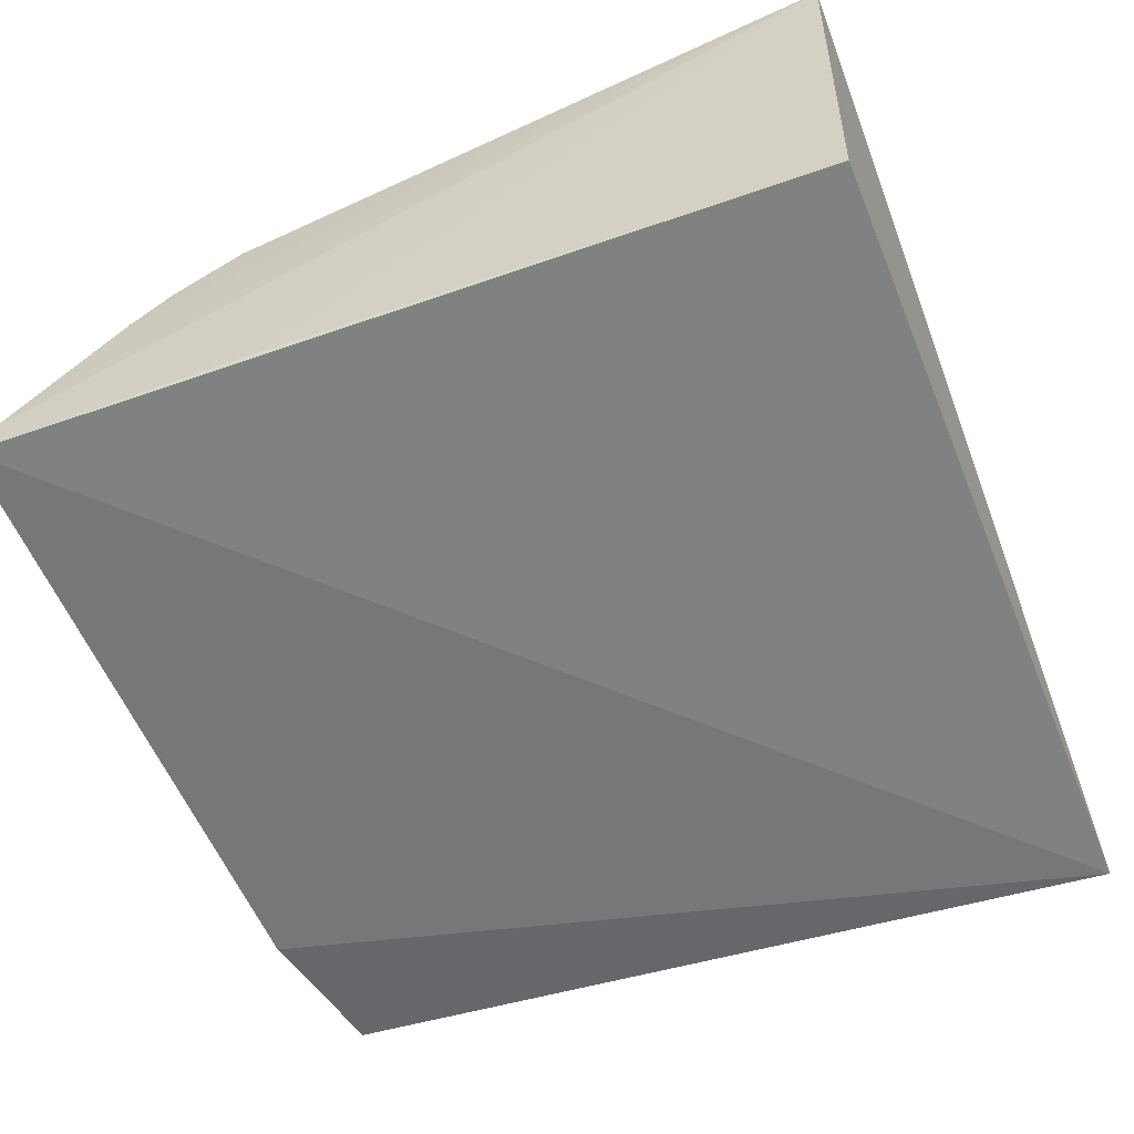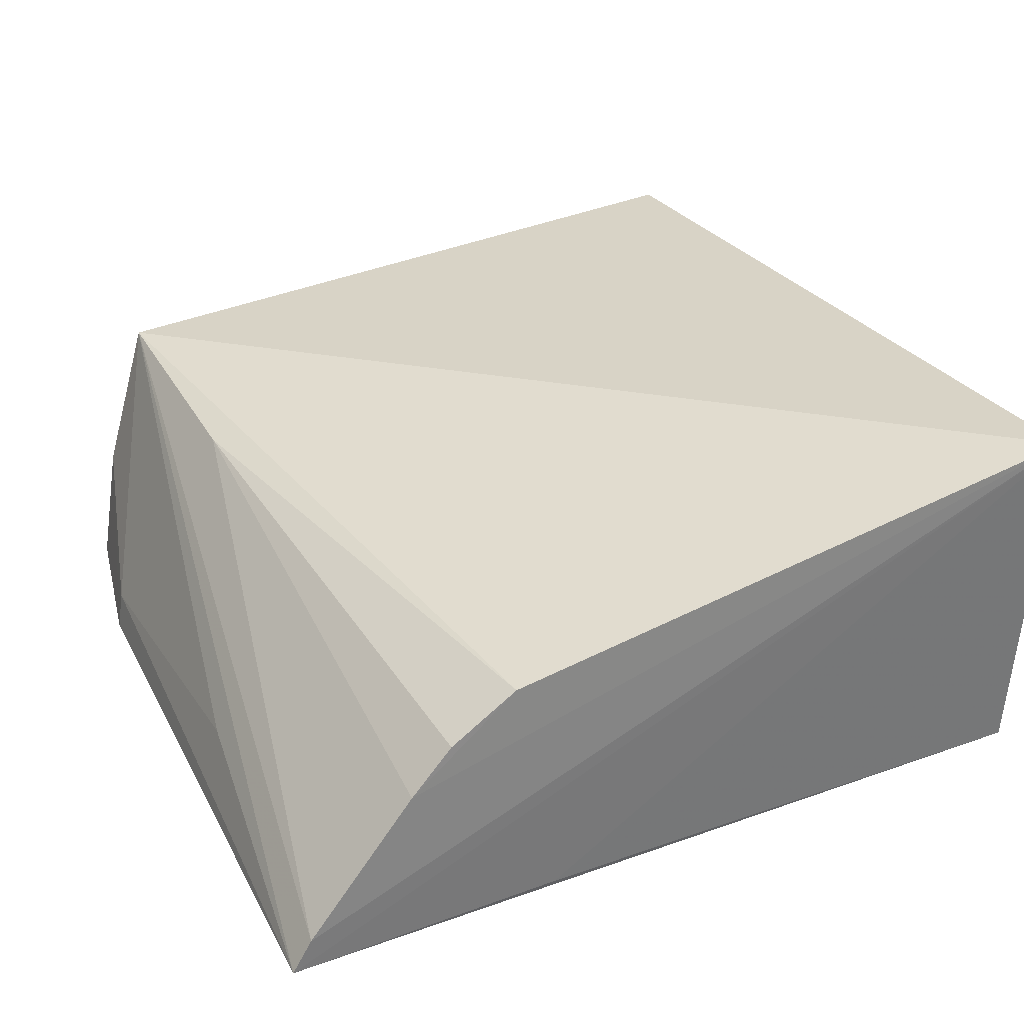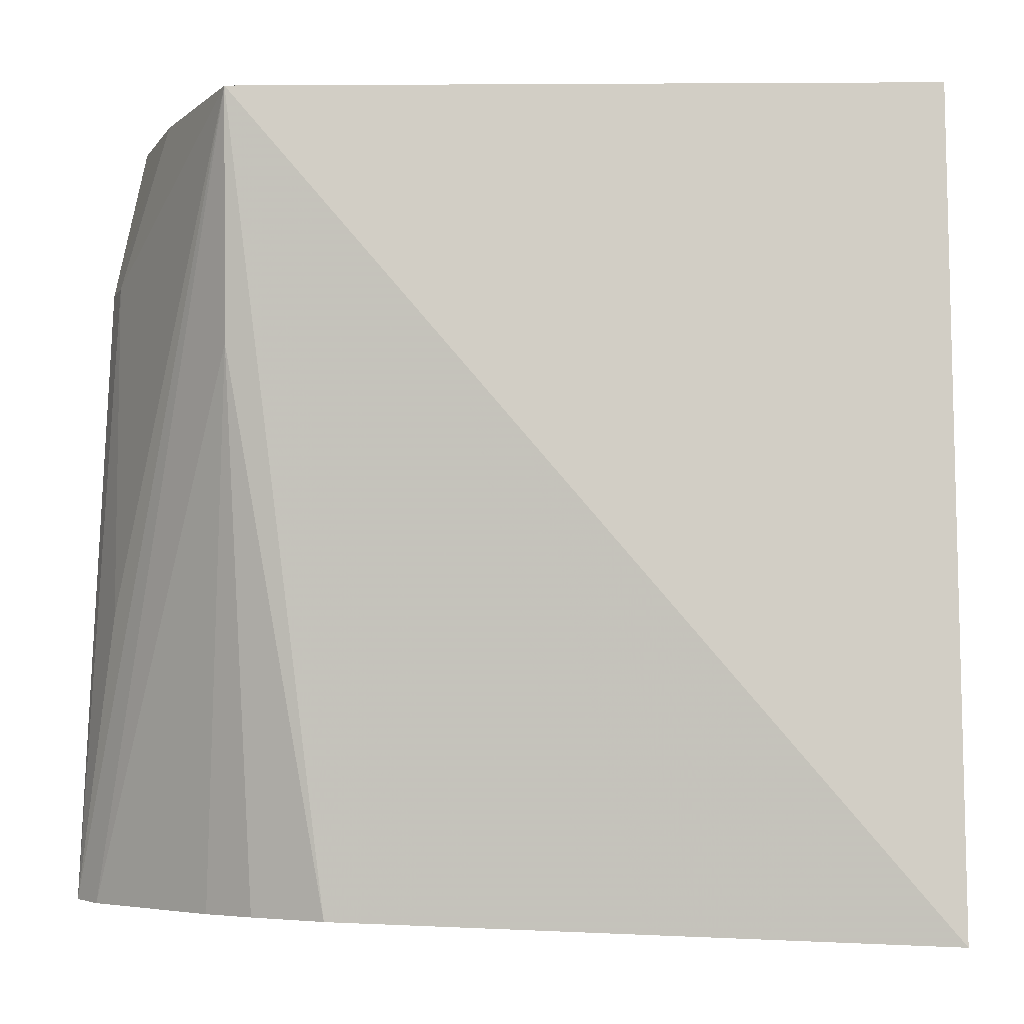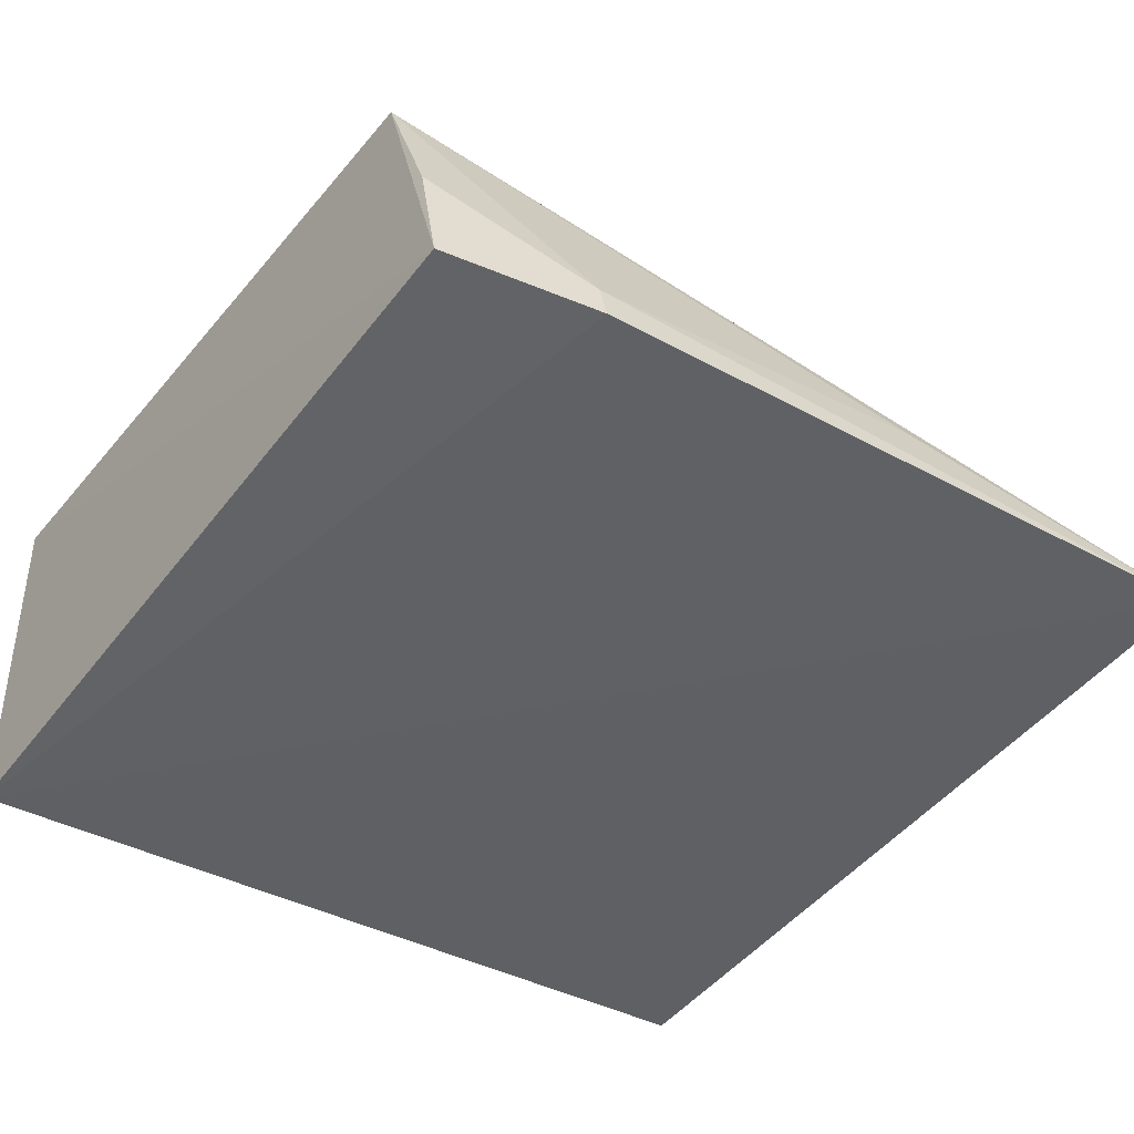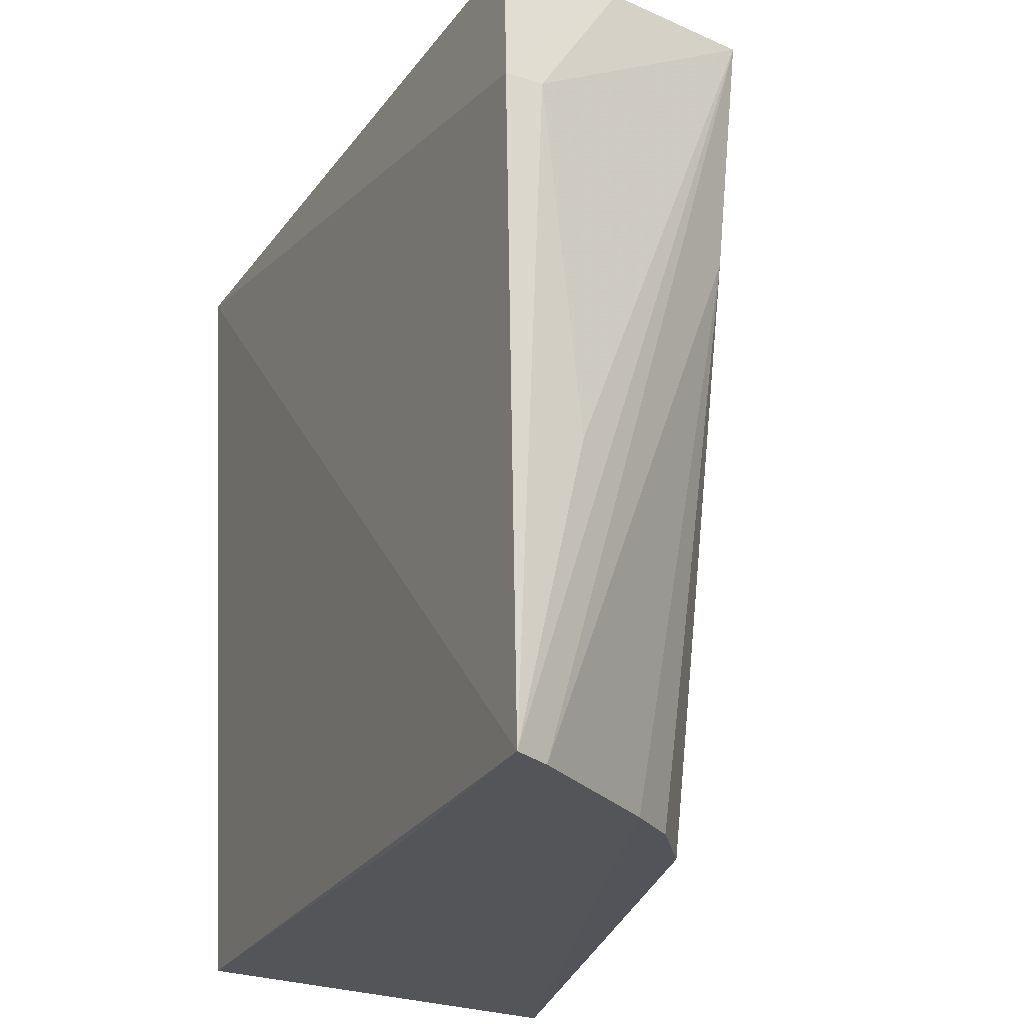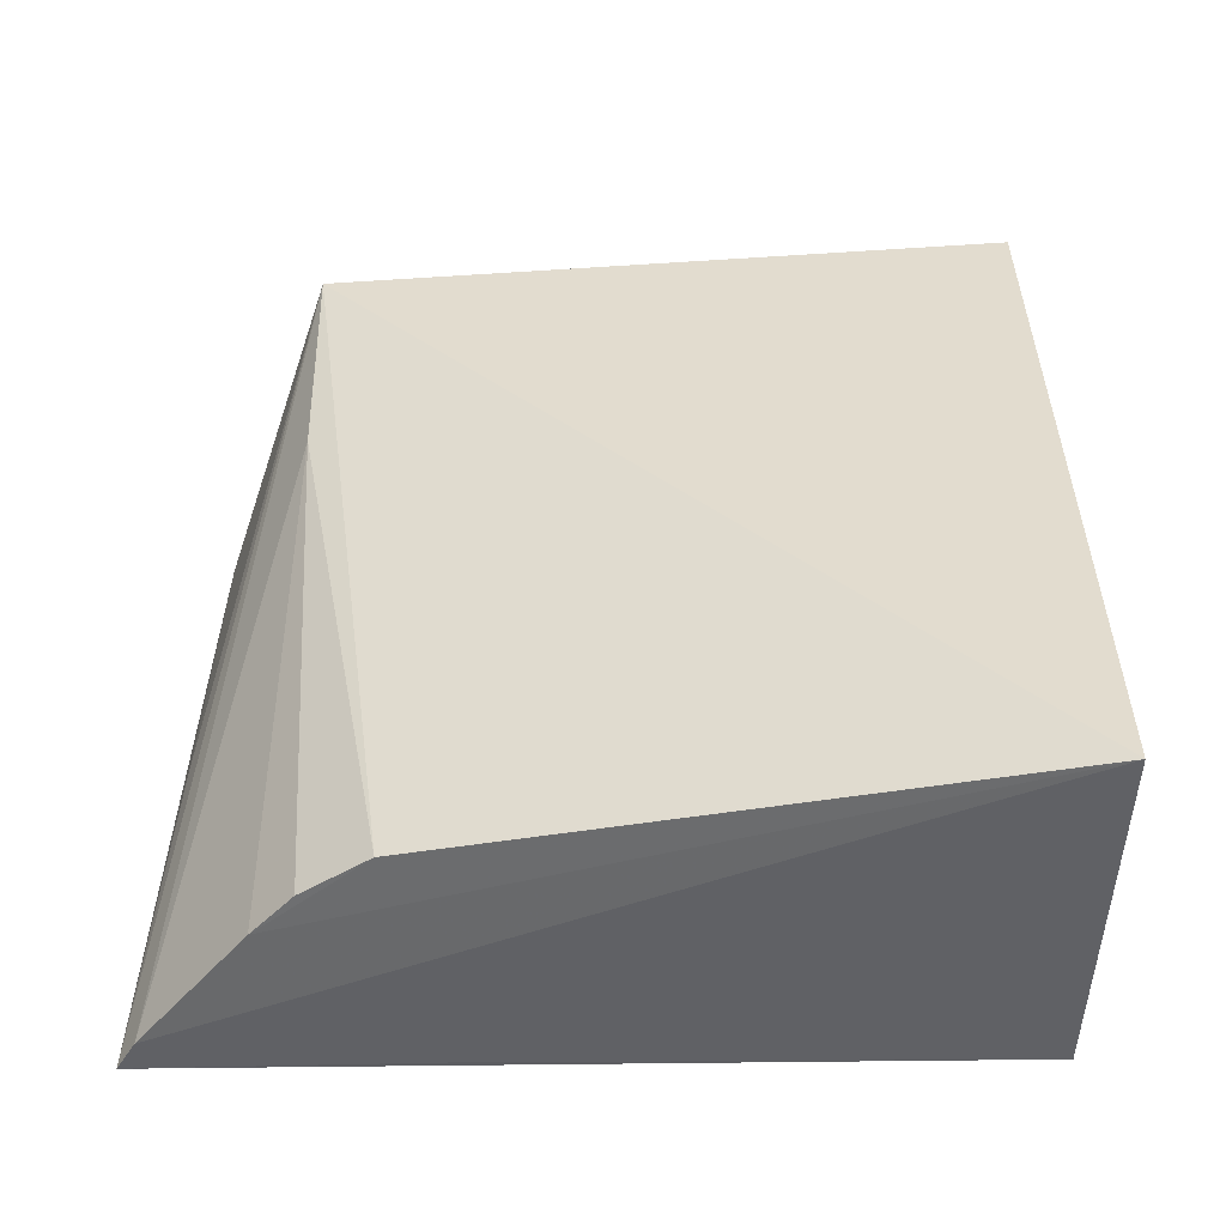
<metadata>
{"format":"obj","ext":"obj","renderer":"f3d","projection":"perspective","resolution":1024,"background":"white","views":[{"elev":-58.2,"azim":19.5,"up":"+Z"},{"elev":31.4,"azim":-26.5,"up":"+Z"},{"elev":-3.3,"azim":-8.9,"up":"+Y"},{"elev":-45.9,"azim":-124.6,"up":"+Z"},{"elev":-23.1,"azim":-113.0,"up":"+Y"},{"elev":39.5,"azim":-0.4,"up":"+Z"}]}
</metadata>
<code>
v 0.02826 0.00457 0.06212
v 0.02796 -0.07121 0.06694
v 0.02694 -0.06948 0.03361
v -0.04167 0.001369 0.03432
v -0.03527 0.002658 0.05908
v -0.04753 -0.0693 0.03287
v 0.03029 0.003051 0.03107
v -0.02237 -0.06948 0.03361
v -0.04404 -0.01189 0.03662
v -0.02613 -0.06932 0.05588
v -0.04466 -0.01209 0.03317
v -0.04431 -0.04273 0.03976
v -0.03974 0.001763 0.0454
v -0.04577 -0.06941 0.03591
v -0.03598 -0.06933 0.04787
v -0.03501 -0.01944 0.05707
v -0.0322 -0.06925 0.0519
f 5 2 1
f 5 1 4
f 7 4 1
f 7 3 6
f 7 1 2
f 7 2 3
f 8 6 3
f 8 3 2
f 8 2 6
f 10 2 5
f 11 7 6
f 11 4 7
f 11 6 9
f 12 9 6
f 12 6 5
f 12 5 9
f 13 9 5
f 13 5 4
f 13 11 9
f 13 4 11
f 14 6 2
f 14 5 6
f 15 14 2
f 15 2 10
f 16 10 5
f 16 5 14
f 16 14 15
f 17 16 15
f 17 15 10
f 17 10 16

</code>
